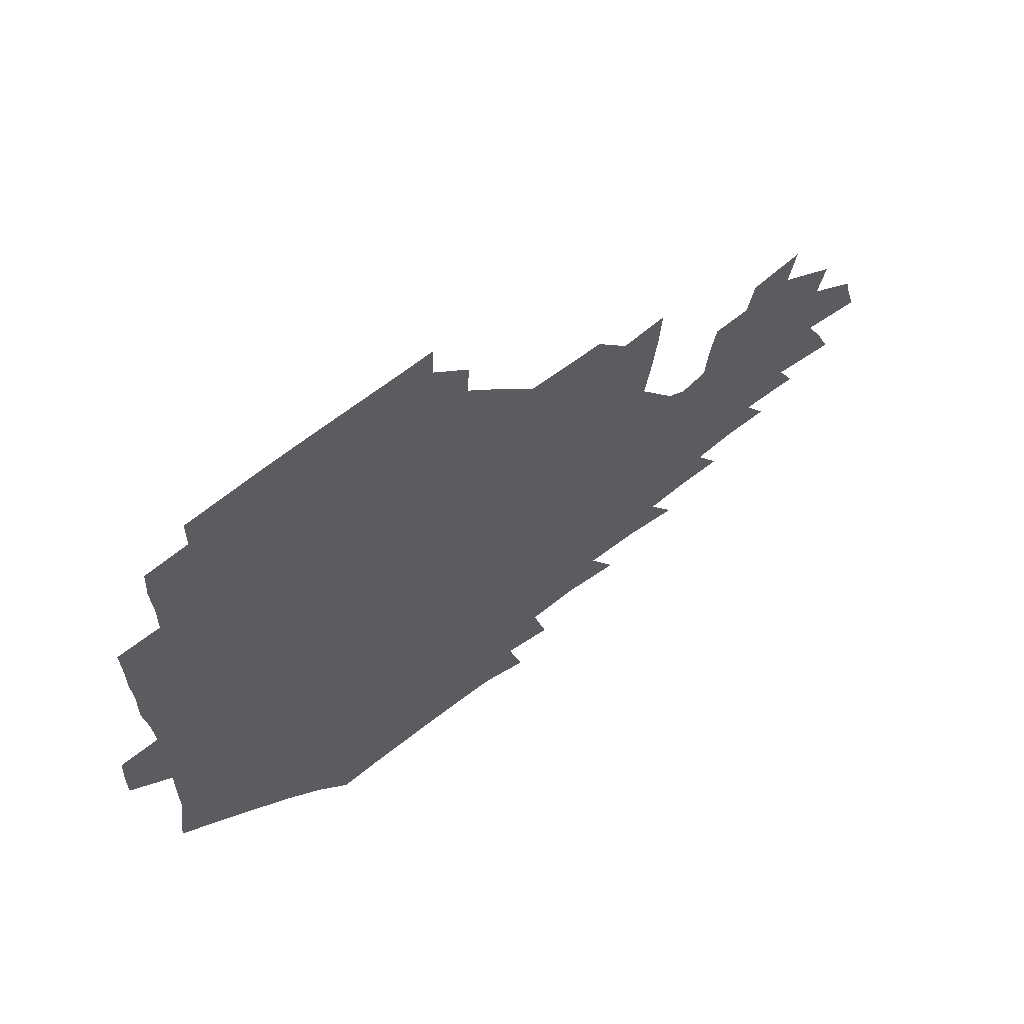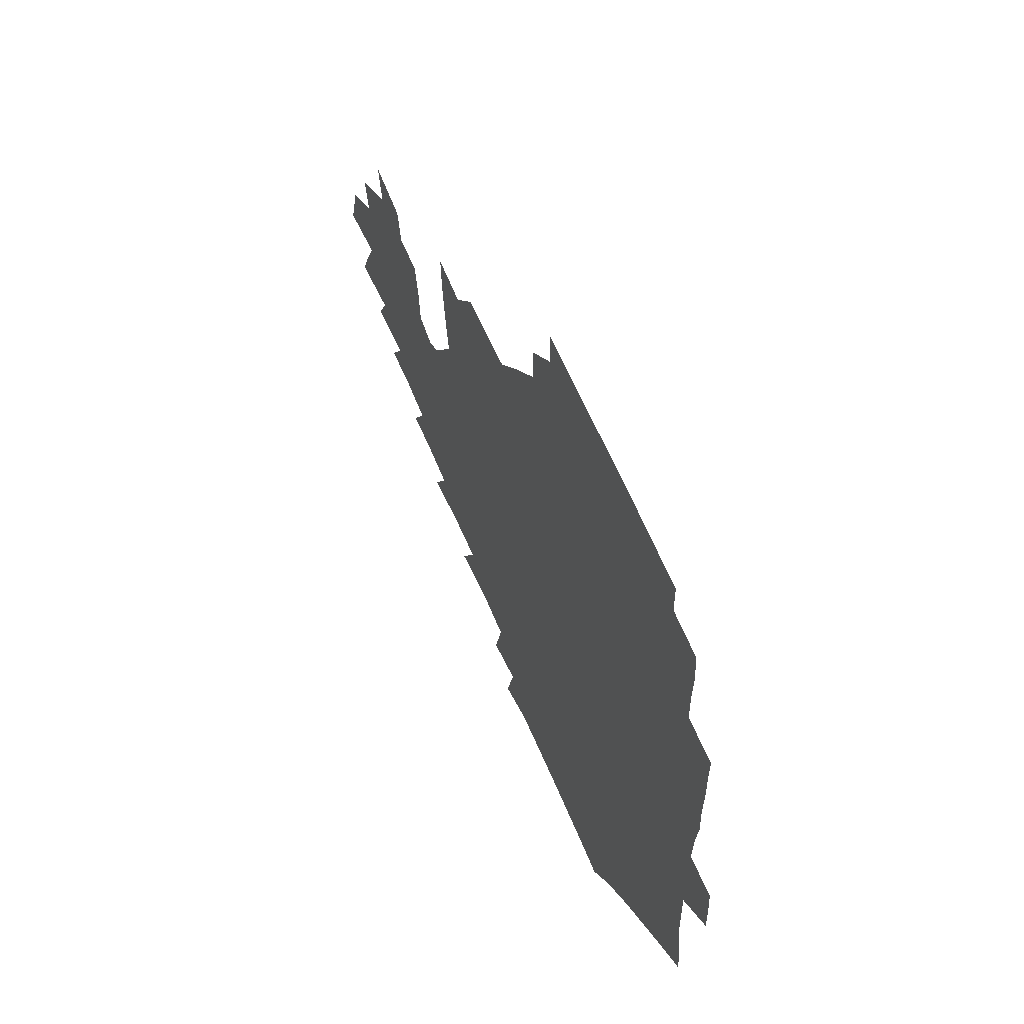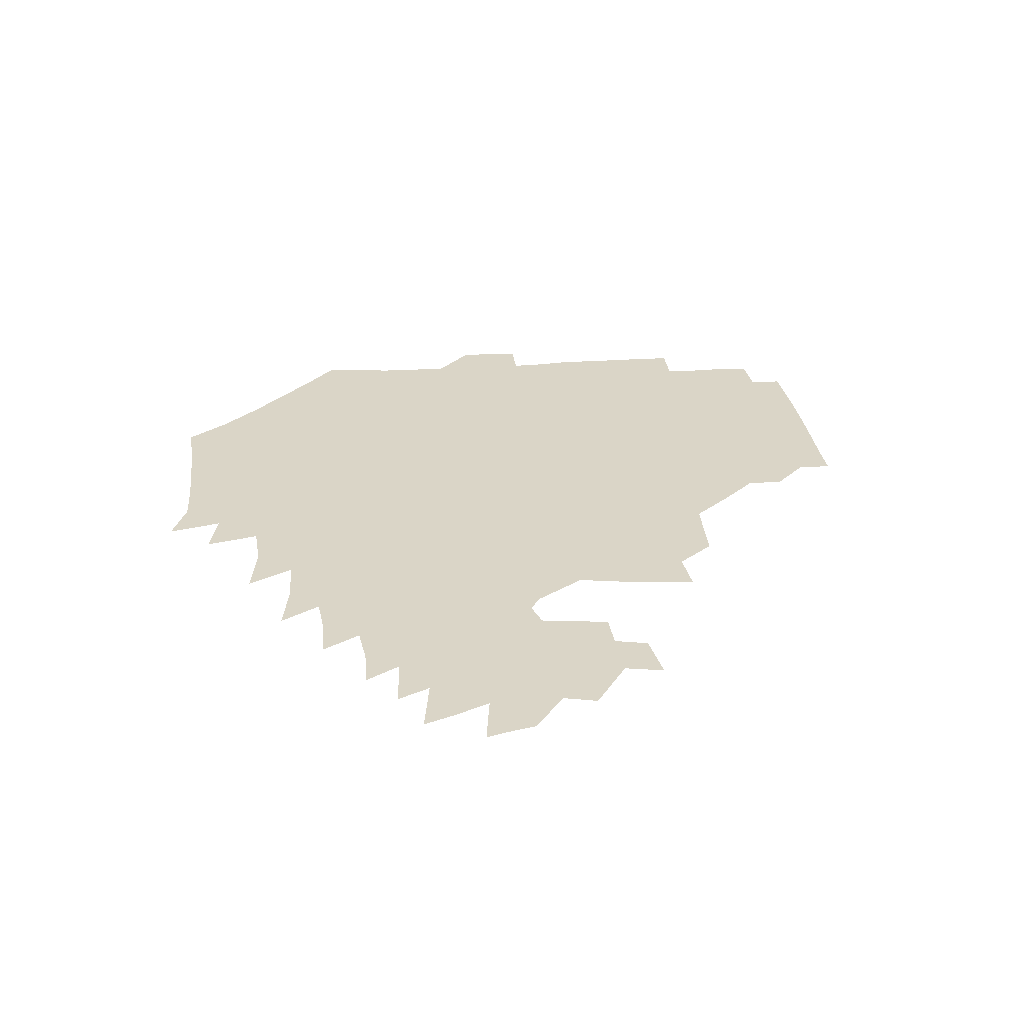
<metadata>
{"format":"obj","ext":"obj","renderer":"f3d","projection":"perspective","resolution":1024,"background":"white","views":[{"elev":63.8,"azim":-37.9,"up":"+Y"},{"elev":58.7,"azim":-112.5,"up":"+Y"},{"elev":29.0,"azim":85.0,"up":"+Z"}]}
</metadata>
<code>
v 190.4 256 0
v 190.5 270.1 0
v 191.3 283.5 0
v 204.1 177.6 0
v 205.8 192.1 0
v 208.1 208 0
v 208.2 224.1 0
v 208.6 240.3 0
v 208.1 255.3 0
v 208.5 269.9 0
v 208.2 284 0
v 207.3 299.2 0
v 205.3 314.8 0
v 205.7 329.8 0
v 205.1 344.6 0
v 205.2 358.6 0
v 205 371.5 0
v 219.7 164.8 0
v 221.3 179.3 0
v 224.1 194.9 0
v 225.5 210.2 0
v 228.1 226.1 0
v 228.8 240.9 0
v 226.6 255.7 0
v 226.6 270.4 0
v 226.1 285.1 0
v 225.6 300 0
v 225.2 315 0
v 224.2 329.9 0
v 224.3 344.4 0
v 224.6 358.4 0
v 223.3 371.9 0
v 223.6 386.5 0
v 222.9 401.3 0
v 223.8 415.3 0
v 236.3 150.3 0
v 236.6 165.2 0
v 239.1 180.8 0
v 240.3 195.9 0
v 241.6 211.1 0
v 242.8 226.2 0
v 245 241.4 0
v 243 256 0
v 241.9 270.8 0
v 241.5 285.6 0
v 242.6 300.5 0
v 241.3 315.5 0
v 240.8 330.4 0
v 241.6 345.1 0
v 241.6 359.6 0
v 241 374.1 0
v 241.2 388.5 0
v 241.4 402.9 0
v 242.2 416.9 0
v 242.4 431 0
v 253.7 134.9 0
v 255.2 151.4 0
v 255.9 166.9 0
v 256.3 181.9 0
v 257.3 197 0
v 257.7 211.9 0
v 258.1 226.7 0
v 259 241.6 0
v 258.3 256.2 0
v 257.5 271 0
v 257.2 286 0
v 256.6 301 0
v 256.5 316 0
v 257.2 331 0
v 257.1 345.8 0
v 257.4 360.4 0
v 257 375.1 0
v 257 389.8 0
v 257.7 404.3 0
v 258.3 418.5 0
v 259.2 432.3 0
v 270.1 118.8 0
v 272.6 137.7 0
v 272.8 153.2 0
v 272.5 168 0
v 273.2 183.1 0
v 272.8 197.7 0
v 273.4 212.5 0
v 273.4 227.1 0
v 273.4 241.7 0
v 272.6 256.4 0
v 271.9 271.3 0
v 271.4 286.3 0
v 271.5 301.3 0
v 271.4 316.3 0
v 272 331.3 0
v 271.8 346.2 0
v 271.4 361.1 0
v 272.2 375.9 0
v 272.1 390.6 0
v 273.4 405.3 0
v 273.3 419.5 0
v 274.9 433.5 0
v 284.8 100.6 0
v 287.3 122 0
v 288.1 138.9 0
v 287.9 154 0
v 288.5 169.4 0
v 288.3 183.8 0
v 288.3 198.4 0
v 288.4 212.9 0
v 288.7 227.4 0
v 287.9 241.8 0
v 287.2 256.5 0
v 286.4 271.5 0
v 286.5 286.4 0
v 286.2 301.5 0
v 286.2 316.5 0
v 286.5 331.5 0
v 286.5 346.6 0
v 286.9 361.6 0
v 286.8 376.4 0
v 287.5 391.4 0
v 287.7 405.9 0
v 288.5 420.3 0
v 289.2 434.3 0
v 301.3 102.3 0
v 302.9 123.8 0
v 302.9 140 0
v 302.7 154.8 0
v 302.9 169.9 0
v 303 184.5 0
v 302.5 198.6 0
v 303.3 213.4 0
v 303.7 227.6 0
v 302.7 241.9 0
v 301.7 256.6 0
v 301.1 271.5 0
v 301.1 286.4 0
v 300.8 301.6 0
v 301.1 316.7 0
v 301 331.8 0
v 301.3 346.8 0
v 301.5 361.8 0
v 301.5 376.7 0
v 302 391.7 0
v 302 406.2 0
v 303 420.8 0
v 303.6 434.8 0
v 318 102.9 0
v 317.7 123.9 0
v 317.3 140.2 0
v 317.1 155.6 0
v 317.1 170.7 0
v 317.1 185.1 0
v 317.1 199.5 0
v 317.4 213.8 0
v 317.8 227.9 0
v 317.3 241.8 0
v 316.5 256.3 0
v 315.8 271.5 0
v 315.5 286.7 0
v 315.4 301.8 0
v 315.5 316.8 0
v 315.7 331.9 0
v 315.8 346.9 0
v 316.1 361.9 0
v 316.2 376.9 0
v 316.6 392 0
v 317 406.7 0
v 317.5 421 0
v 318.1 435.2 0
v 334.8 103.6 0
v 332.8 123.7 0
v 331.9 139.9 0
v 331.3 155.8 0
v 331 171.3 0
v 330.9 185.5 0
v 330.9 199.8 0
v 331 213.9 0
v 331.3 228.1 0
v 331.1 241.9 0
v 330.9 256.1 0
v 330.2 271.4 0
v 329.9 287.2 0
v 329.9 301.9 0
v 330.2 316.8 0
v 330.4 331.9 0
v 330.6 347 0
v 330.9 362 0
v 331.2 377 0
v 331.4 392.1 0
v 331.8 406.8 0
v 332.2 421.4 0
v 332.6 435.5 0
v 351.5 103.8 0
v 348.2 123.5 0
v 346.5 140.4 0
v 345.6 155.7 0
v 344.9 171.4 0
v 344.6 185.8 0
v 344.6 200.1 0
v 344.6 214.4 0
v 344.7 228.3 0
v 344.8 242 0
v 344.7 256.2 0
v 344.5 271.3 0
v 344.2 286.9 0
v 344.5 301.7 0
v 344.9 316.6 0
v 345.4 331.6 0
v 345.6 346.8 0
v 346 361.8 0
v 346.5 376.9 0
v 346.8 392.1 0
v 346.7 407.2 0
v 347.3 421.8 0
v 347.7 436.2 0
v 368 103.5 0
v 364.1 122.9 0
v 361.5 140.6 0
v 360 156.2 0
v 358.7 171.9 0
v 358.6 185.7 0
v 358.2 200.3 0
v 358.1 214.6 0
v 358 228.7 0
v 358.2 242.3 0
v 358.5 256.2 0
v 358.6 271 0
v 358.9 286 0
v 359.2 301.1 0
v 359.7 316.1 0
v 360.3 331.4 0
v 360.8 346.4 0
v 361.4 361.5 0
v 362.1 376.7 0
v 362.5 392 0
v 362.8 407.2 0
v 387.8 96.66 0
v 381.6 120 0
v 376.9 141 0
v 374.6 156.8 0
v 373 171.9 0
v 371.9 187 0
v 371.8 200.7 0
v 371.2 215.3 0
v 371.2 229 0
v 371.3 242.5 0
v 371.9 256.3 0
v 372.5 270.7 0
v 373.1 285.2 0
v 373.8 300.1 0
v 374.5 315.4 0
v 375.2 330.8 0
v 376.1 345.9 0
v 376.9 361 0
v 378 376.3 0
v 402.3 115.5 0
v 396.1 138.8 0
v 389.8 157.3 0
v 387.5 172.4 0
v 386.3 186.9 0
v 385 201.6 0
v 384.1 216 0
v 384 229.4 0
v 384.4 242.7 0
v 385.1 256.3 0
v 386 270.3 0
v 386.9 284.5 0
v 388 299.5 0
v 389 314.7 0
v 390.1 330.1 0
v 391.2 345.1 0
v 392.7 360.1 0
v 416.6 140.3 0
v 408.5 157.2 0
v 404.7 171.6 0
v 402.4 186.2 0
v 399.7 201.2 0
v 398.3 215.6 0
v 398.8 229 0
v 398.5 242.7 0
v 398.6 256.4 0
v 399.7 270.1 0
v 400.9 284.3 0
v 402 298.8 0
v 403.7 314 0
v 404.8 329.1 0
v 406.3 344.2 0
v 408.9 359.6 0
v 441.5 136.7 0
v 430.2 156.2 0
v 422.3 171.6 0
v 419.9 185.4 0
v 415.8 200.6 0
v 412.1 215.8 0
v 412.4 229 0
v 412.5 242.5 0
v 413.4 256.1 0
v 414.1 269.9 0
v 414.9 283.7 0
v 416.4 298 0
v 418.8 313.2 0
v 420 328.3 0
v 422 343.7 0
v 425.2 359.6 0
v 452.4 155.9 0
v 444.6 170.3 0
v 439.4 184.3 0
v 433.9 199.5 0
v 428 215.3 0
v 426.3 229 0
v 426 242.3 0
v 427.6 255.5 0
v 428.5 269 0
v 429.4 282.7 0
v 432.4 296.6 0
v 435 312.3 0
v 436.8 328.2 0
v 438.9 343.6 0
v 475.9 152.2 0
v 464.9 169.4 0
v 457.4 184 0
v 452.8 197.9 0
v 446.2 213.8 0
v 442.3 228.1 0
v 441.8 241.2 0
v 443.1 254.2 0
v 443.8 267.4 0
v 447.1 280.1 0
v 451.7 293 0
v 454.8 312 0
v 457 330 0
v 458 345.8 0
v 483.1 171.4 0
v 474.4 185.7 0
v 467.9 199.4 0
v 463.7 212.8 0
v 458.5 227.3 0
v 456.6 240.1 0
v 458.8 251.7 0
v 461.8 262.8 0
v 467.2 271.8 0
v 501.6 171.3 0
v 491.4 187.5 0
v 483.7 201.2 0
v 476.7 215.1 0
v 472.7 227.6 0
v 470.2 239.5 0
v 470.2 250.1 0
v 471.8 259.6 0
v 474.8 267.4 0
v 509.1 190 0
v 501.5 202.6 0
v 495.6 215.3 0
v 490.2 227.4 0
v 487.4 239 0
v 485.4 249.8 0
v 485 260.1 0
v 486 271.3 0
v 487.4 286 0
v 490.3 301.2 0
v 527.9 189.9 0
v 518.4 204.4 0
v 515.3 216.1 0
v 509.3 228.3 0
v 506.2 240.1 0
v 504.9 252.2 0
v 504.5 264.4 0
v 503.6 276.4 0
v 504.1 288.8 0
v 506.1 302.2 0
v 509.2 316.8 0
v 543.6 203.4 0
v 536.4 217.2 0
v 532 229.1 0
v 528.1 241.3 0
v 526.3 253.1 0
v 525.3 265.2 0
v 524.9 277.8 0
v 527.3 290.6 0
v 528.5 303.7 0
v 531.6 320.7 0
v 563.4 213.3 0
v 557.7 226.9 0
v 550.2 242.2 0
v 548.6 252.6 0
v 547.9 263.3 0
v 549.1 273.9 0
v 552.5 288.7 0
v 574.9 238.9 0
v 571.6 249.7 0
v 568.8 260.7 0
f 8 9 1
f 1 9 2
f 9 10 2
f 2 10 3
f 10 11 3
f 18 19 4
f 4 19 5
f 19 20 5
f 5 20 6
f 20 21 6
f 6 21 7
f 21 22 7
f 7 22 8
f 22 23 8
f 8 23 9
f 23 24 9
f 9 24 10
f 24 25 10
f 10 25 11
f 25 26 11
f 11 26 12
f 26 27 12
f 12 27 13
f 27 28 13
f 13 28 14
f 28 29 14
f 14 29 15
f 29 30 15
f 15 30 16
f 30 31 16
f 16 31 17
f 31 32 17
f 36 37 18
f 18 37 19
f 37 38 19
f 19 38 20
f 38 39 20
f 20 39 21
f 39 40 21
f 21 40 22
f 40 41 22
f 22 41 23
f 41 42 23
f 23 42 24
f 42 43 24
f 24 43 25
f 43 44 25
f 25 44 26
f 44 45 26
f 26 45 27
f 45 46 27
f 27 46 28
f 46 47 28
f 28 47 29
f 47 48 29
f 29 48 30
f 48 49 30
f 30 49 31
f 49 50 31
f 31 50 32
f 50 51 32
f 32 51 33
f 51 52 33
f 33 52 34
f 52 53 34
f 34 53 35
f 53 54 35
f 56 57 36
f 36 57 37
f 57 58 37
f 37 58 38
f 58 59 38
f 38 59 39
f 59 60 39
f 39 60 40
f 60 61 40
f 40 61 41
f 61 62 41
f 41 62 42
f 62 63 42
f 42 63 43
f 63 64 43
f 43 64 44
f 64 65 44
f 44 65 45
f 65 66 45
f 45 66 46
f 66 67 46
f 46 67 47
f 67 68 47
f 47 68 48
f 68 69 48
f 48 69 49
f 69 70 49
f 49 70 50
f 70 71 50
f 50 71 51
f 71 72 51
f 51 72 52
f 72 73 52
f 52 73 53
f 73 74 53
f 53 74 54
f 74 75 54
f 54 75 55
f 75 76 55
f 77 78 56
f 56 78 57
f 78 79 57
f 57 79 58
f 79 80 58
f 58 80 59
f 80 81 59
f 59 81 60
f 81 82 60
f 60 82 61
f 82 83 61
f 61 83 62
f 83 84 62
f 62 84 63
f 84 85 63
f 63 85 64
f 85 86 64
f 64 86 65
f 86 87 65
f 65 87 66
f 87 88 66
f 66 88 67
f 88 89 67
f 67 89 68
f 89 90 68
f 68 90 69
f 90 91 69
f 69 91 70
f 91 92 70
f 70 92 71
f 92 93 71
f 71 93 72
f 93 94 72
f 72 94 73
f 94 95 73
f 73 95 74
f 95 96 74
f 74 96 75
f 96 97 75
f 75 97 76
f 97 98 76
f 99 100 77
f 77 100 78
f 100 101 78
f 78 101 79
f 101 102 79
f 79 102 80
f 102 103 80
f 80 103 81
f 103 104 81
f 81 104 82
f 104 105 82
f 82 105 83
f 105 106 83
f 83 106 84
f 106 107 84
f 84 107 85
f 107 108 85
f 85 108 86
f 108 109 86
f 86 109 87
f 109 110 87
f 87 110 88
f 110 111 88
f 88 111 89
f 111 112 89
f 89 112 90
f 112 113 90
f 90 113 91
f 113 114 91
f 91 114 92
f 114 115 92
f 92 115 93
f 115 116 93
f 93 116 94
f 116 117 94
f 94 117 95
f 117 118 95
f 95 118 96
f 118 119 96
f 96 119 97
f 119 120 97
f 97 120 98
f 120 121 98
f 99 122 100
f 122 123 100
f 100 123 101
f 123 124 101
f 101 124 102
f 124 125 102
f 102 125 103
f 125 126 103
f 103 126 104
f 126 127 104
f 104 127 105
f 127 128 105
f 105 128 106
f 128 129 106
f 106 129 107
f 129 130 107
f 107 130 108
f 130 131 108
f 108 131 109
f 131 132 109
f 109 132 110
f 132 133 110
f 110 133 111
f 133 134 111
f 111 134 112
f 134 135 112
f 112 135 113
f 135 136 113
f 113 136 114
f 136 137 114
f 114 137 115
f 137 138 115
f 115 138 116
f 138 139 116
f 116 139 117
f 139 140 117
f 117 140 118
f 140 141 118
f 118 141 119
f 141 142 119
f 119 142 120
f 142 143 120
f 120 143 121
f 143 144 121
f 122 145 123
f 145 146 123
f 123 146 124
f 146 147 124
f 124 147 125
f 147 148 125
f 125 148 126
f 148 149 126
f 126 149 127
f 149 150 127
f 127 150 128
f 150 151 128
f 128 151 129
f 151 152 129
f 129 152 130
f 152 153 130
f 130 153 131
f 153 154 131
f 131 154 132
f 154 155 132
f 132 155 133
f 155 156 133
f 133 156 134
f 156 157 134
f 134 157 135
f 157 158 135
f 135 158 136
f 158 159 136
f 136 159 137
f 159 160 137
f 137 160 138
f 160 161 138
f 138 161 139
f 161 162 139
f 139 162 140
f 162 163 140
f 140 163 141
f 163 164 141
f 141 164 142
f 164 165 142
f 142 165 143
f 165 166 143
f 143 166 144
f 166 167 144
f 145 168 146
f 168 169 146
f 146 169 147
f 169 170 147
f 147 170 148
f 170 171 148
f 148 171 149
f 171 172 149
f 149 172 150
f 172 173 150
f 150 173 151
f 173 174 151
f 151 174 152
f 174 175 152
f 152 175 153
f 175 176 153
f 153 176 154
f 176 177 154
f 154 177 155
f 177 178 155
f 155 178 156
f 178 179 156
f 156 179 157
f 179 180 157
f 157 180 158
f 180 181 158
f 158 181 159
f 181 182 159
f 159 182 160
f 182 183 160
f 160 183 161
f 183 184 161
f 161 184 162
f 184 185 162
f 162 185 163
f 185 186 163
f 163 186 164
f 186 187 164
f 164 187 165
f 187 188 165
f 165 188 166
f 188 189 166
f 166 189 167
f 189 190 167
f 168 191 169
f 191 192 169
f 169 192 170
f 192 193 170
f 170 193 171
f 193 194 171
f 171 194 172
f 194 195 172
f 172 195 173
f 195 196 173
f 173 196 174
f 196 197 174
f 174 197 175
f 197 198 175
f 175 198 176
f 198 199 176
f 176 199 177
f 199 200 177
f 177 200 178
f 200 201 178
f 178 201 179
f 201 202 179
f 179 202 180
f 202 203 180
f 180 203 181
f 203 204 181
f 181 204 182
f 204 205 182
f 182 205 183
f 205 206 183
f 183 206 184
f 206 207 184
f 184 207 185
f 207 208 185
f 185 208 186
f 208 209 186
f 186 209 187
f 209 210 187
f 187 210 188
f 210 211 188
f 188 211 189
f 211 212 189
f 189 212 190
f 212 213 190
f 191 214 192
f 214 215 192
f 192 215 193
f 215 216 193
f 193 216 194
f 216 217 194
f 194 217 195
f 217 218 195
f 195 218 196
f 218 219 196
f 196 219 197
f 219 220 197
f 197 220 198
f 220 221 198
f 198 221 199
f 221 222 199
f 199 222 200
f 222 223 200
f 200 223 201
f 223 224 201
f 201 224 202
f 224 225 202
f 202 225 203
f 225 226 203
f 203 226 204
f 226 227 204
f 204 227 205
f 227 228 205
f 205 228 206
f 228 229 206
f 206 229 207
f 229 230 207
f 207 230 208
f 230 231 208
f 208 231 209
f 231 232 209
f 209 232 210
f 232 233 210
f 210 233 211
f 233 234 211
f 211 234 212
f 214 235 215
f 235 236 215
f 215 236 216
f 236 237 216
f 216 237 217
f 237 238 217
f 217 238 218
f 238 239 218
f 218 239 219
f 239 240 219
f 219 240 220
f 240 241 220
f 220 241 221
f 241 242 221
f 221 242 222
f 242 243 222
f 222 243 223
f 243 244 223
f 223 244 224
f 244 245 224
f 224 245 225
f 245 246 225
f 225 246 226
f 246 247 226
f 226 247 227
f 247 248 227
f 227 248 228
f 248 249 228
f 228 249 229
f 249 250 229
f 229 250 230
f 250 251 230
f 230 251 231
f 251 252 231
f 231 252 232
f 252 253 232
f 232 253 233
f 236 254 237
f 254 255 237
f 237 255 238
f 255 256 238
f 238 256 239
f 256 257 239
f 239 257 240
f 257 258 240
f 240 258 241
f 258 259 241
f 241 259 242
f 259 260 242
f 242 260 243
f 260 261 243
f 243 261 244
f 261 262 244
f 244 262 245
f 262 263 245
f 245 263 246
f 263 264 246
f 246 264 247
f 264 265 247
f 247 265 248
f 265 266 248
f 248 266 249
f 266 267 249
f 249 267 250
f 267 268 250
f 250 268 251
f 268 269 251
f 251 269 252
f 269 270 252
f 252 270 253
f 255 271 256
f 271 272 256
f 256 272 257
f 272 273 257
f 257 273 258
f 273 274 258
f 258 274 259
f 274 275 259
f 259 275 260
f 275 276 260
f 260 276 261
f 276 277 261
f 261 277 262
f 277 278 262
f 262 278 263
f 278 279 263
f 263 279 264
f 279 280 264
f 264 280 265
f 280 281 265
f 265 281 266
f 281 282 266
f 266 282 267
f 282 283 267
f 267 283 268
f 283 284 268
f 268 284 269
f 284 285 269
f 269 285 270
f 285 286 270
f 271 287 272
f 287 288 272
f 272 288 273
f 288 289 273
f 273 289 274
f 289 290 274
f 274 290 275
f 290 291 275
f 275 291 276
f 291 292 276
f 276 292 277
f 292 293 277
f 277 293 278
f 293 294 278
f 278 294 279
f 294 295 279
f 279 295 280
f 295 296 280
f 280 296 281
f 296 297 281
f 281 297 282
f 297 298 282
f 282 298 283
f 298 299 283
f 283 299 284
f 299 300 284
f 284 300 285
f 300 301 285
f 285 301 286
f 301 302 286
f 288 303 289
f 303 304 289
f 289 304 290
f 304 305 290
f 290 305 291
f 305 306 291
f 291 306 292
f 306 307 292
f 292 307 293
f 307 308 293
f 293 308 294
f 308 309 294
f 294 309 295
f 309 310 295
f 295 310 296
f 310 311 296
f 296 311 297
f 311 312 297
f 297 312 298
f 312 313 298
f 298 313 299
f 313 314 299
f 299 314 300
f 314 315 300
f 300 315 301
f 315 316 301
f 301 316 302
f 303 317 304
f 317 318 304
f 304 318 305
f 318 319 305
f 305 319 306
f 319 320 306
f 306 320 307
f 320 321 307
f 307 321 308
f 321 322 308
f 308 322 309
f 322 323 309
f 309 323 310
f 323 324 310
f 310 324 311
f 324 325 311
f 311 325 312
f 325 326 312
f 312 326 313
f 326 327 313
f 313 327 314
f 327 328 314
f 314 328 315
f 328 329 315
f 315 329 316
f 329 330 316
f 318 331 319
f 331 332 319
f 319 332 320
f 332 333 320
f 320 333 321
f 333 334 321
f 321 334 322
f 334 335 322
f 322 335 323
f 335 336 323
f 323 336 324
f 336 337 324
f 324 337 325
f 337 338 325
f 325 338 326
f 338 339 326
f 326 339 327
f 331 340 332
f 340 341 332
f 332 341 333
f 341 342 333
f 333 342 334
f 342 343 334
f 334 343 335
f 343 344 335
f 335 344 336
f 344 345 336
f 336 345 337
f 345 346 337
f 337 346 338
f 346 347 338
f 338 347 339
f 347 348 339
f 341 349 342
f 349 350 342
f 342 350 343
f 350 351 343
f 343 351 344
f 351 352 344
f 344 352 345
f 352 353 345
f 345 353 346
f 353 354 346
f 346 354 347
f 354 355 347
f 347 355 348
f 355 356 348
f 349 359 350
f 359 360 350
f 350 360 351
f 360 361 351
f 351 361 352
f 361 362 352
f 352 362 353
f 362 363 353
f 353 363 354
f 363 364 354
f 354 364 355
f 364 365 355
f 355 365 356
f 365 366 356
f 356 366 357
f 366 367 357
f 357 367 358
f 367 368 358
f 360 370 361
f 370 371 361
f 361 371 362
f 371 372 362
f 362 372 363
f 372 373 363
f 363 373 364
f 373 374 364
f 364 374 365
f 374 375 365
f 365 375 366
f 375 376 366
f 366 376 367
f 376 377 367
f 367 377 368
f 377 378 368
f 368 378 369
f 378 379 369
f 371 380 372
f 380 381 372
f 372 381 373
f 381 382 373
f 373 382 374
f 382 383 374
f 374 383 375
f 383 384 375
f 375 384 376
f 384 385 376
f 376 385 377
f 385 386 377
f 377 386 378
f 382 387 383
f 387 388 383
f 383 388 384
f 388 389 384
f 384 389 385

</code>
